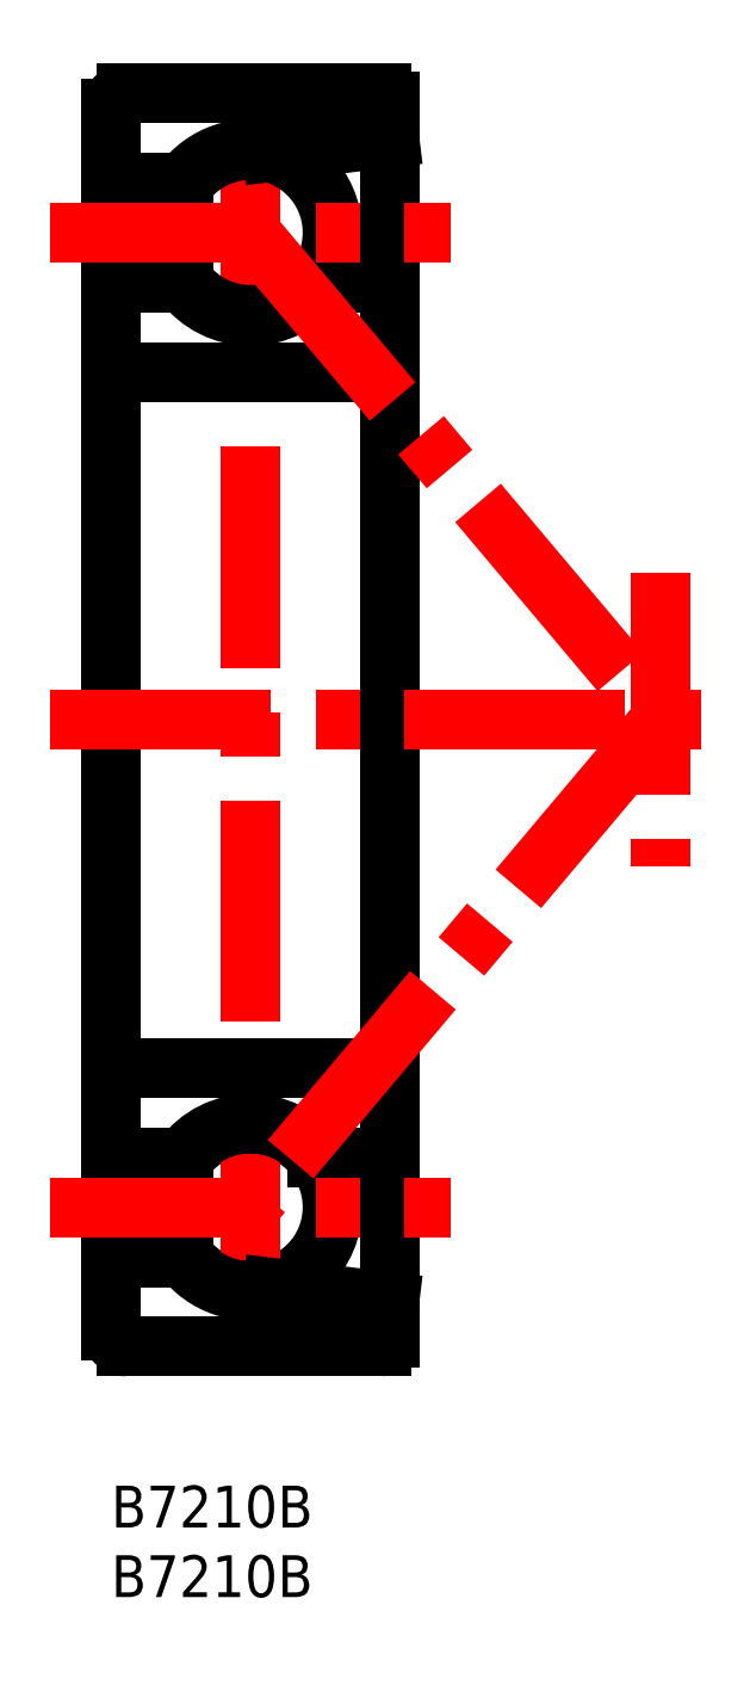
<metadata>
{"format":"dxf","ext":"dxf","renderer":"ezdxf+matplotlib","layout":"modelspace","background":"white","min_lineweight":24,"dpi":150}
</metadata>
<code>
0
SECTION
2
ENTITIES
0
TEXT
8
MSM_PART_NUMBER
10
0
20
-8
30
0
40
3
1
B7210B
0
TEXT
8
MSM_PART_NUMBER
10
0
20
-3
30
0
40
3
1
B7210B
0
CIRCLE
8
MSM_CONTINUOUS
10
10
20
20
30
0
40
5.91
0
LINE
8
MSM_CENTER
10
10
20
7.942
30
0
11
10
21
102.1
31
0
0
LINE
8
MSM_CONTINUOUS
10
3.3e-15
20
16.4
30
0
11
5.2
21
16.4
31
0
0
LINE
8
MSM_CONTINUOUS
10
5.2
20
93.6
30
0
11
3.3e-15
21
93.6
31
0
0
ARC
8
MSM_CONTINUOUS
10
10
20
20
30
0
40
6
50
216.9
51
285.3
0
ARC
8
MSM_CONTINUOUS
10
10
20
90
30
0
40
6
50
74.71
51
143.1
0
LINE
8
MSM_CONTINUOUS
10
11.58
20
14.21
30
0
11
20
21
13.2
31
0
0
LINE
8
MSM_CONTINUOUS
10
20
20
96.8
30
0
11
11.58
21
95.79
31
0
0
LINE
8
MSM_CONTINUOUS
10
3.3e-15
20
98.9
30
0
11
3.3e-15
21
11.1
31
0
0
ARC
8
MSM_CONTINUOUS
10
1.1
20
11.1
30
0
40
1.1
50
180
51
270
0
ARC
8
MSM_CONTINUOUS
10
1.1
20
98.9
30
0
40
1.1
50
90
51
180
0
LINE
8
MSM_CONTINUOUS
10
1.1
20
10
30
0
11
19.4
21
10
31
0
0
LINE
8
MSM_CONTINUOUS
10
19.4
20
100
30
0
11
1.1
21
100
31
0
0
LINE
8
MSM_CONTINUOUS
10
20
20
99.4
30
0
11
20
21
10.6
31
0
0
ARC
8
MSM_CONTINUOUS
10
19.4
20
10.6
30
0
40
0.6
50
270
51
0
0
ARC
8
MSM_CONTINUOUS
10
19.4
20
99.4
30
0
40
0.6
50
0
51
90
0
LINE
8
MSM_CONTINUOUS
10
0.6
20
30
30
0
11
18.9
21
30
31
0
0
LINE
8
MSM_CONTINUOUS
10
18.9
20
80
30
0
11
0.6
21
80
31
0
0
ARC
8
MSM_CONTINUOUS
10
0.6
20
29.4
30
0
40
0.6
50
90
51
180
0
ARC
8
MSM_CONTINUOUS
10
0.6
20
80.6
30
0
40
0.6
50
180
51
270
0
ARC
8
MSM_CONTINUOUS
10
18.9
20
28.9
30
0
40
1.1
50
0
51
90
0
ARC
8
MSM_CONTINUOUS
10
18.9
20
81.1
30
0
40
1.1
50
270
51
0
0
LINE
8
MSM_CONTINUOUS
10
3.3e-15
20
23.6
30
0
11
5.2
21
23.6
31
0
0
LINE
8
MSM_CONTINUOUS
10
5.2
20
86.4
30
0
11
3.3e-15
21
86.4
31
0
0
ARC
8
MSM_CONTINUOUS
10
10
20
20
30
0
40
6
50
36.87
51
143.1
0
ARC
8
MSM_CONTINUOUS
10
10
20
90
30
0
40
6
50
216.9
51
323.1
0
LINE
8
MSM_CONTINUOUS
10
14.8
20
23.6
30
0
11
20
21
23.6
31
0
0
LINE
8
MSM_CONTINUOUS
10
20
20
86.4
30
0
11
14.8
21
86.4
31
0
0
LINE
8
MSM_CENTER
10
-4.367
20
55
30
0
11
42.38
21
55
31
0
0
LINE
8
MSM_CENTER
10
-4.367
20
20
30
0
11
24.37
21
20
31
0
0
CIRCLE
8
MSM_CONTINUOUS
10
10
20
90
30
0
40
5.91
0
LINE
8
MSM_CENTER
10
-4.367
20
90
30
0
11
24.37
21
90
31
0
0
LINE
8
MSM_CENTER
10
39.5
20
65.52
30
0
11
39.5
21
44.48
31
0
0
LINE
8
MSM_CENTER
10
10
20
90
30
0
11
39.5
21
55
31
0
0
LINE
8
MSM_CENTER
10
39.5
20
55
30
0
11
10
21
20
31
0
0
VIEWPORT
8
0
10
5.25
20
3.5
30
0
40
11.55
41
8.925
68
     1
69
     1
0
VIEWPORT
8
0
10
5.25
20
3.5
30
0
40
8.4
41
5.6
68
     2
69
     2
0
ENDSEC
0
EOF

</code>
